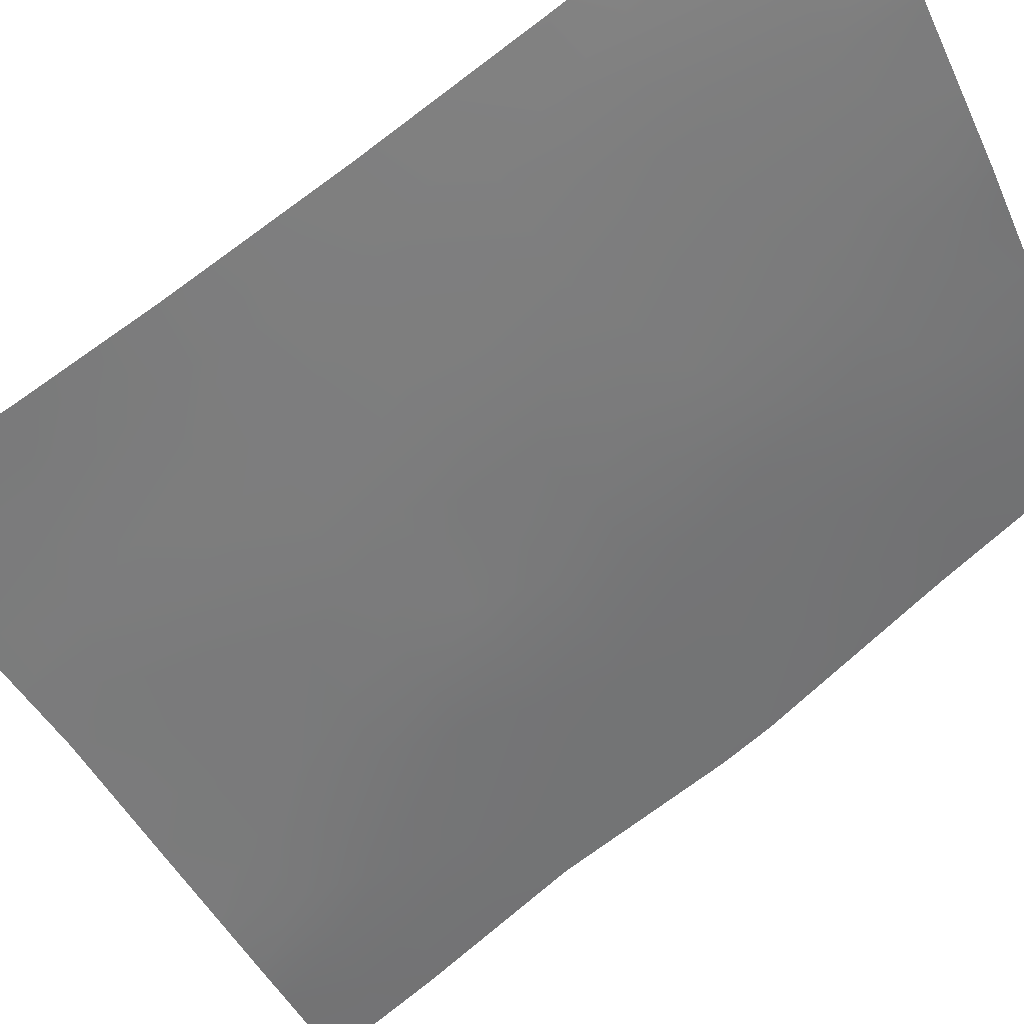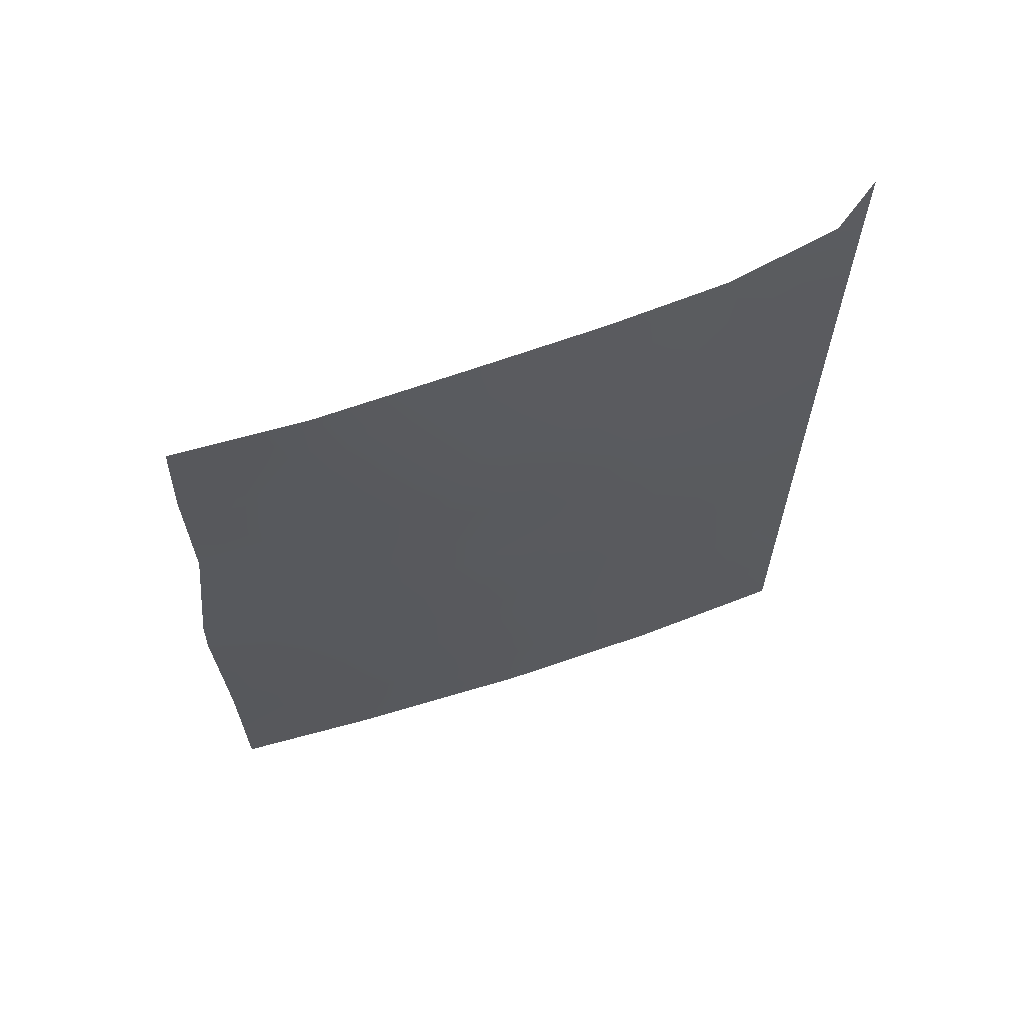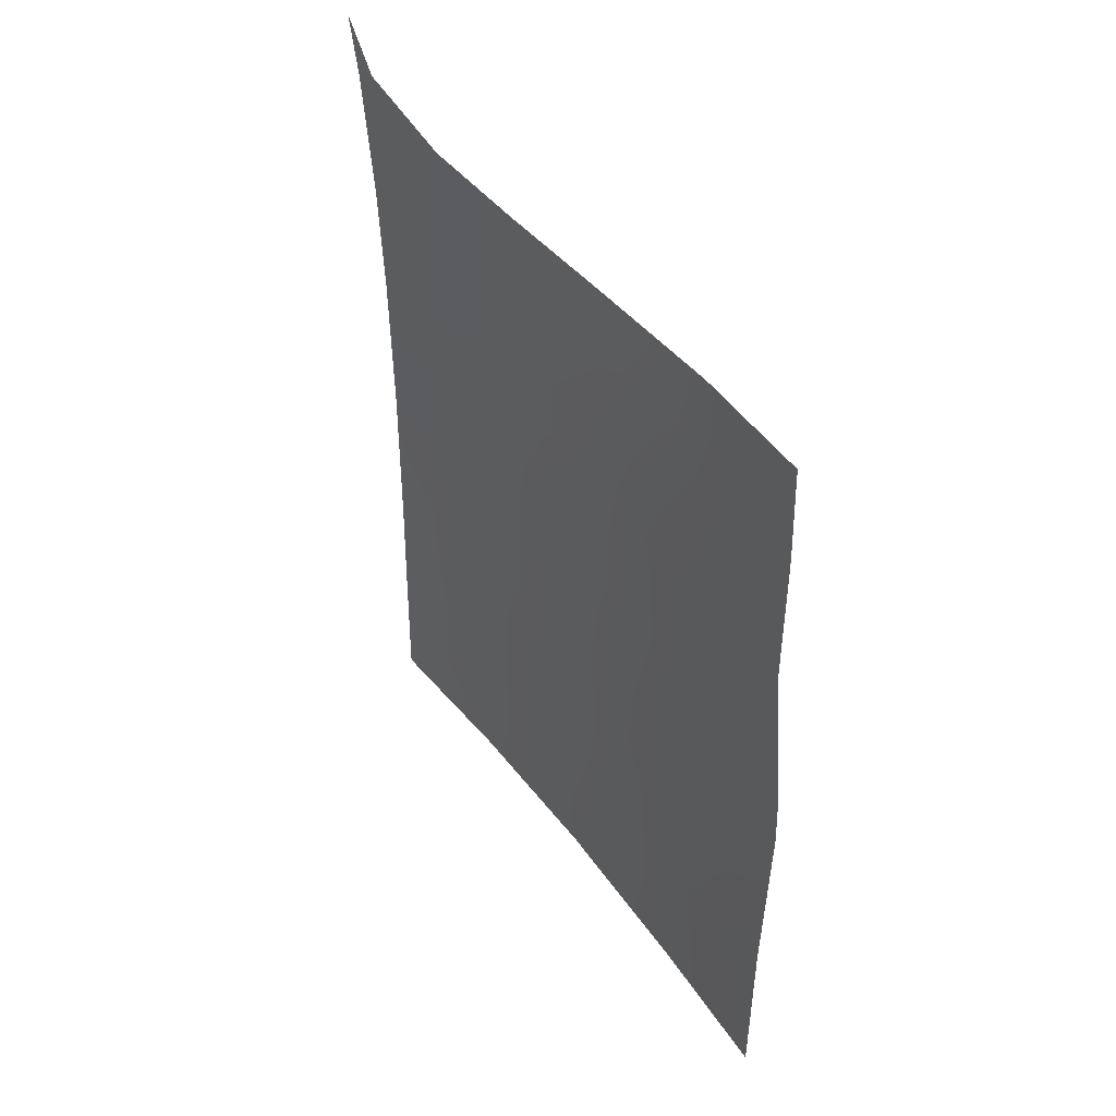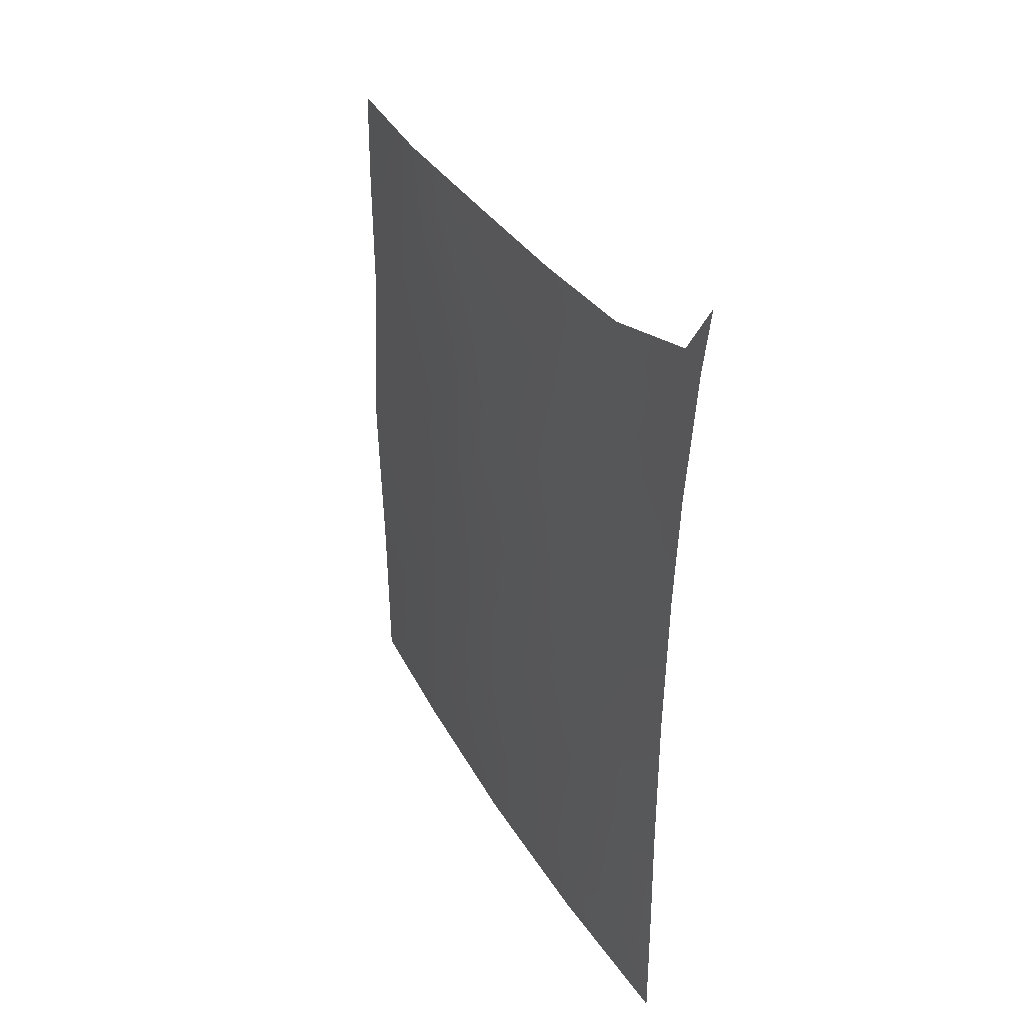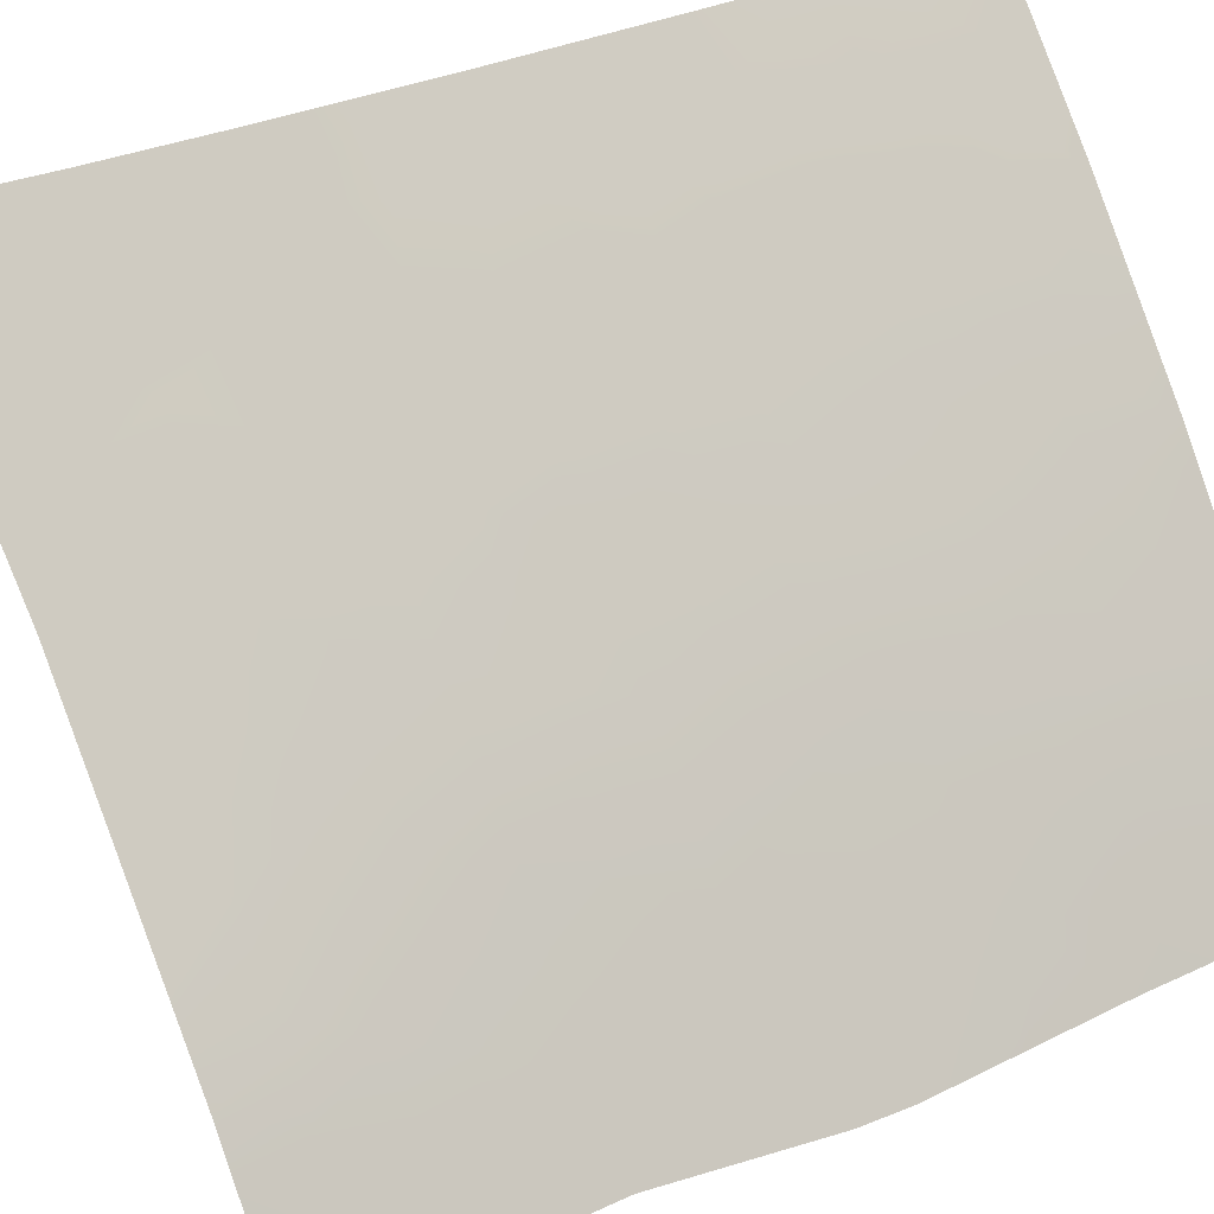
<metadata>
{"format":"obj","ext":"obj","renderer":"f3d","projection":"perspective","resolution":1024,"background":"white","views":[{"elev":79.3,"azim":51.6,"up":"+Y"},{"elev":63.8,"azim":110.0,"up":"+Z"},{"elev":42.8,"azim":5.5,"up":"+Z"},{"elev":36.3,"azim":-168.1,"up":"+Z"},{"elev":33.3,"azim":57.8,"up":"+Y"}]}
</metadata>
<code>
v 47.92 98.44 -37.92
v 48.01 98.62 -45.75
v 47.4 99.17 -40.1
v 48.18 98.34 -41.52
v 50.03 96.08 -39.68
v 49.16 97.01 -37.99
v 49.56 96.73 -41.4
v 48.79 97.56 -39.71
v 50.47 95.48 -37.99
v 50.76 95.28 -41.45
v 51.33 94.52 -39.71
v 50.62 95.48 -45.18
v 48.05 98.57 -49.46
v 50.23 95.96 -50
v 53.21 91.97 -41.54
v 51.32 94.54 -43.31
v 46.8 100 -46.27
v 51.96 93.68 -44.92
v 50.56 95.51 -50
v 48.59 97.95 -50
v 46.8 99.68 -37.46
v 49.11 97.31 -43.24
v 51.94 93.71 -41.53
v 46.69 100 -39.69
v 53.31 91.79 -47.22
v 52.71 92.62 -48.35
v 46.55 100 -37.63
v 47.49 99.24 -47.84
v 51.96 93.66 -50
v 47.99 98.62 -43.29
v 53.37 91.75 -43.89
v 52.46 93 -43.27
v 53.23 91.95 -39.45
v 53.2 92 -38
v 46.78 100 -47.85
v 53.3 91.79 -47.45
v 53.28 91.8 -50
v 46.75 100 -41.45
v 52.02 93.63 -38
v 53.39 91.74 -44.61
v 46.8 100 -43.8
v 46.45 100 -36.64
v 48.45 98.11 -50
v 46.77 100 -50
v 49.66 96.65 -48.4
v 49.21 97.21 -44.42
v 49.41 96.95 -46.44
v 50.13 96.04 -43.16
v 50.55 95.55 -47.21
v 51.69 94.05 -47.63
v 49.61 96.53 -38.83
v 48.98 97.28 -38.83
v 49.41 96.82 -39.68
v 49.19 97.13 -40.55
v 49.8 96.4 -40.54
v 51.04 94.9 -40.57
v 50.67 95.31 -39.69
v 50.41 95.66 -40.56
v 52.78 92.56 -40.79
v 52.24 93.3 -40.66
v 52.54 92.88 -41.58
v 52.23 93.31 -42.46
v 51.26 94.58 -50
v 50.93 95.02 -49.19
v 47.36 99.06 -37.69
v 47.15 99.36 -38.33
v 47.67 98.8 -39.06
v 52.62 92.73 -50
v 52.85 92.41 -49.21
v 52.28 93.21 -49.05
v 48.13 98.31 -39.81
v 48.35 98.01 -38.86
v 51.95 93.69 -39.74
v 51.64 94.11 -40.61
v 51.34 94.5 -41.49
v 49.53 96.8 -47.42
v 48.88 97.59 -47.1
v 49.01 97.44 -48.1
v 48.74 97.76 -46.08
v 49.3 97.09 -45.45
v 48.59 97.93 -45.03
v 47.8 98.87 -48.68
v 48.24 98.35 -47.76
v 53.29 91.86 -42.72
v 52.9 92.39 -43.74
v 51.92 93.72 -43.3
v 51.62 94.13 -44.14
v 52.25 93.28 -44.05
v 46.62 100 -38.66
v 47.07 99.53 -39.53
v 53.22 91.98 -38.73
v 49.81 96.25 -37.99
v 50.26 95.77 -38.84
v 48.54 97.73 -37.96
v 53.29 91.8 -48.72
v 46.77 100 -42.62
v 47.39 99.31 -43.56
v 47.44 99.23 -42.56
v 52.83 92.51 -38.81
v 52.64 92.76 -39.81
v 51.24 94.56 -38
v 50.93 94.96 -38.84
v 51.64 94.12 -38.86
v 48.5 98.01 -43.01
v 48.57 97.94 -43.92
v 50.16 96.01 -41.43
v 48.53 97.9 -40.61
v 48.93 97.47 -41.41
v 46.79 100 -47.06
v 47.15 99.6 -46.99
v 47.75 98.93 -46.84
v 47.32 99.4 -45.96
v 46.72 100 -40.57
v 47.27 99.37 -40.9
v 47.79 98.76 -40.84
v 51.04 94.91 -42.39
v 51.63 94.12 -42.42
v 51.3 94.56 -48.37
v 51.63 94.1 -49.23
v 53.22 91.96 -40.5
v 52.62 92.78 -44.77
v 49.32 97.04 -42.24
v 49.63 96.66 -42.97
v 49.88 96.35 -42.27
v 47.97 98.65 -44.37
v 52.43 93.06 -38
v 52.25 93.3 -38.87
v 47.46 99.23 -49.41
v 47.17 99.57 -48.81
v 47.61 99.05 -50
v 46.8 100 -45.03
v 47.54 99.16 -44.97
v 53.35 91.76 -45.92
v 52.89 92.41 -45.52
v 52.75 92.6 -46.47
v 48.69 97.77 -42.26
v 49.98 96.26 -45.83
v 50.04 96.18 -46.81
v 50.59 95.51 -46.32
v 51.32 94.54 -45.04
v 51.13 94.8 -45.99
v 51.7 94.03 -45.85
v 52.11 93.48 -46.82
v 52.32 93.2 -45.72
v 49.16 97.26 -49.09
v 48.47 98.09 -48.83
v 50.14 96.06 -47.78
v 48.3 98.28 -46.73
v 49.87 96.39 -44.82
v 51.09 94.85 -47.17
v 50.71 95.33 -48.09
v 49.72 96.56 -43.83
v 50.35 95.79 -44.11
v 50.46 95.65 -42.34
v 50.72 95.31 -43.27
v 51.53 94.26 -46.68
v 53.03 92.17 -47.81
v 46.77 100 -48.93
v 50.26 95.89 -48.91
v 49.41 96.95 -50
v 49.77 96.51 -49.25
v 52.21 93.32 -47.98
v 50.99 94.98 -44.2
v 52.66 92.71 -47.43
v 47.33 99.34 -41.83
v 51.84 93.84 -48.5
v 52.8 92.53 -42.6
v 47.99 98.58 -42.32
v 47.3 99.43 -44.32
f 51 52 53
f 54 55 53
f 56 57 58
f 59 60 61
f 61 62 167
f 63 29 119
f 1 65 66
f 68 69 70
f 67 71 72
f 65 21 66
f 60 73 74
f 56 75 74
f 76 77 78
f 79 80 81
f 82 146 83
f 86 87 88
f 89 24 90
f 33 91 99
f 92 51 93
f 94 72 52
f 157 26 95
f 96 97 98
f 101 102 103
f 22 104 105
f 55 106 58
f 54 107 108
f 17 109 110
f 111 112 110
f 159 19 64
f 75 116 117
f 118 64 119
f 120 100 59
f 121 85 88
f 122 123 124
f 81 105 125
f 99 126 127
f 42 27 21
f 13 43 20
f 128 82 129
f 44 130 128
f 131 112 132
f 108 136 122
f 168 104 136
f 137 138 139
f 57 102 93
f 140 141 142
f 143 144 142
f 145 78 146
f 147 138 76
f 77 79 148
f 149 80 137
f 83 148 111
f 62 117 86
f 150 151 118
f 22 152 123
f 149 153 152
f 154 155 116
f 154 106 124
f 125 97 169
f 44 129 158
f 151 147 159
f 160 161 145
f 139 150 141
f 127 103 73
f 107 71 115
f 144 134 121
f 70 162 166
f 155 153 163
f 87 163 140
f 25 164 157
f 162 164 143
f 5 51 53
f 51 6 52
f 53 52 8
f 8 54 53
f 54 7 55
f 53 55 5
f 10 56 58
f 56 11 57
f 58 57 5
f 15 59 61
f 59 100 60
f 61 60 23
f 15 61 167
f 61 23 62
f 167 62 32
f 19 63 64
f 27 66 21
f 66 67 1
f 29 68 70
f 68 37 69
f 70 69 26
f 1 67 72
f 67 3 71
f 72 71 8
f 23 60 74
f 60 100 73
f 74 73 11
f 11 56 74
f 56 10 75
f 74 75 23
f 45 76 78
f 76 47 77
f 78 77 83
f 2 79 81
f 79 47 80
f 81 80 46
f 28 82 83
f 82 13 146
f 31 84 85
f 84 15 167
f 32 86 88
f 86 16 87
f 88 87 18
f 27 89 66
f 90 67 66
f 90 3 67
f 91 34 99
f 9 92 93
f 92 6 51
f 93 51 5
f 6 94 52
f 94 1 72
f 52 72 8
f 36 157 95
f 95 26 69
f 95 69 37
f 38 96 165
f 96 41 97
f 98 97 30
f 33 99 100
f 39 101 103
f 101 9 102
f 103 102 11
f 46 22 105
f 105 104 30
f 5 55 58
f 55 7 106
f 58 106 10
f 7 54 108
f 54 8 107
f 108 107 4
f 109 35 110
f 28 110 35
f 28 111 110
f 111 2 112
f 110 112 17
f 24 113 90
f 113 38 114
f 38 165 114
f 114 115 3
f 23 75 117
f 75 10 116
f 117 116 16
f 50 118 166
f 40 31 85
f 15 120 59
f 120 33 100
f 18 121 88
f 121 40 85
f 88 85 32
f 7 122 124
f 122 22 123
f 124 123 48
f 132 81 125
f 81 46 105
f 125 105 30
f 100 99 127
f 99 34 126
f 127 126 39
f 44 128 129
f 128 13 82
f 129 82 28
f 130 13 128
f 13 130 43
f 41 131 169
f 131 17 112
f 25 133 135
f 133 40 134
f 7 108 122
f 108 4 136
f 122 136 22
f 4 168 136
f 168 30 104
f 136 104 22
f 12 137 139
f 137 47 138
f 139 138 49
f 5 57 93
f 57 11 102
f 93 102 9
f 18 140 142
f 140 12 141
f 143 135 144
f 142 144 18
f 20 145 146
f 145 45 78
f 146 78 83
f 146 13 20
f 45 147 76
f 147 49 138
f 76 138 47
f 83 77 148
f 77 47 79
f 148 79 2
f 12 149 137
f 149 46 80
f 137 80 47
f 28 83 111
f 111 148 2
f 32 62 86
f 62 23 117
f 86 117 16
f 50 150 118
f 150 49 151
f 118 151 64
f 98 30 168
f 22 46 152
f 123 152 48
f 46 149 152
f 149 12 153
f 152 153 48
f 10 154 116
f 154 48 155
f 116 155 16
f 48 154 124
f 154 10 106
f 124 106 7
f 2 81 132
f 125 30 97
f 150 50 156
f 141 156 142
f 25 157 36
f 129 35 158
f 35 129 28
f 64 151 159
f 151 49 147
f 159 147 45
f 20 160 145
f 160 14 161
f 145 161 45
f 159 45 161
f 12 139 141
f 139 49 150
f 141 150 156
f 100 127 73
f 127 39 103
f 73 103 11
f 4 107 115
f 107 8 71
f 115 71 3
f 18 144 121
f 144 135 134
f 121 134 40
f 29 70 119
f 70 26 162
f 16 155 163
f 155 48 153
f 163 153 12
f 18 87 140
f 87 16 163
f 140 163 12
f 25 135 164
f 157 164 26
f 142 156 143
f 156 50 143
f 50 162 143
f 162 26 164
f 143 164 135
f 159 161 14
f 19 159 14
f 63 119 64
f 85 84 167
f 90 66 89
f 135 133 134
f 70 166 119
f 166 118 119
f 165 98 168
f 50 166 162
f 85 167 32
f 115 114 165
f 3 90 113
f 3 113 114
f 132 112 2
f 165 168 4
f 115 165 4
f 125 169 132
f 165 96 98
f 169 131 132
f 41 169 97

</code>
